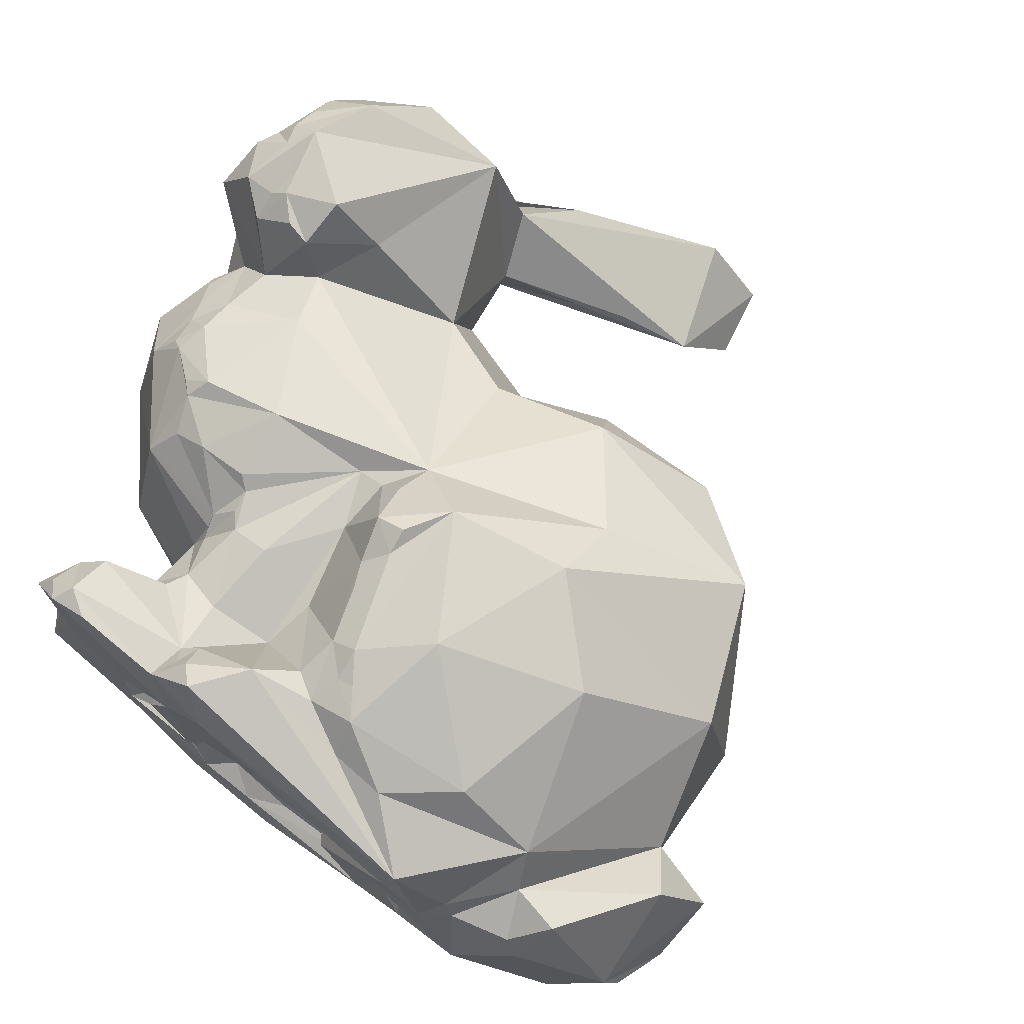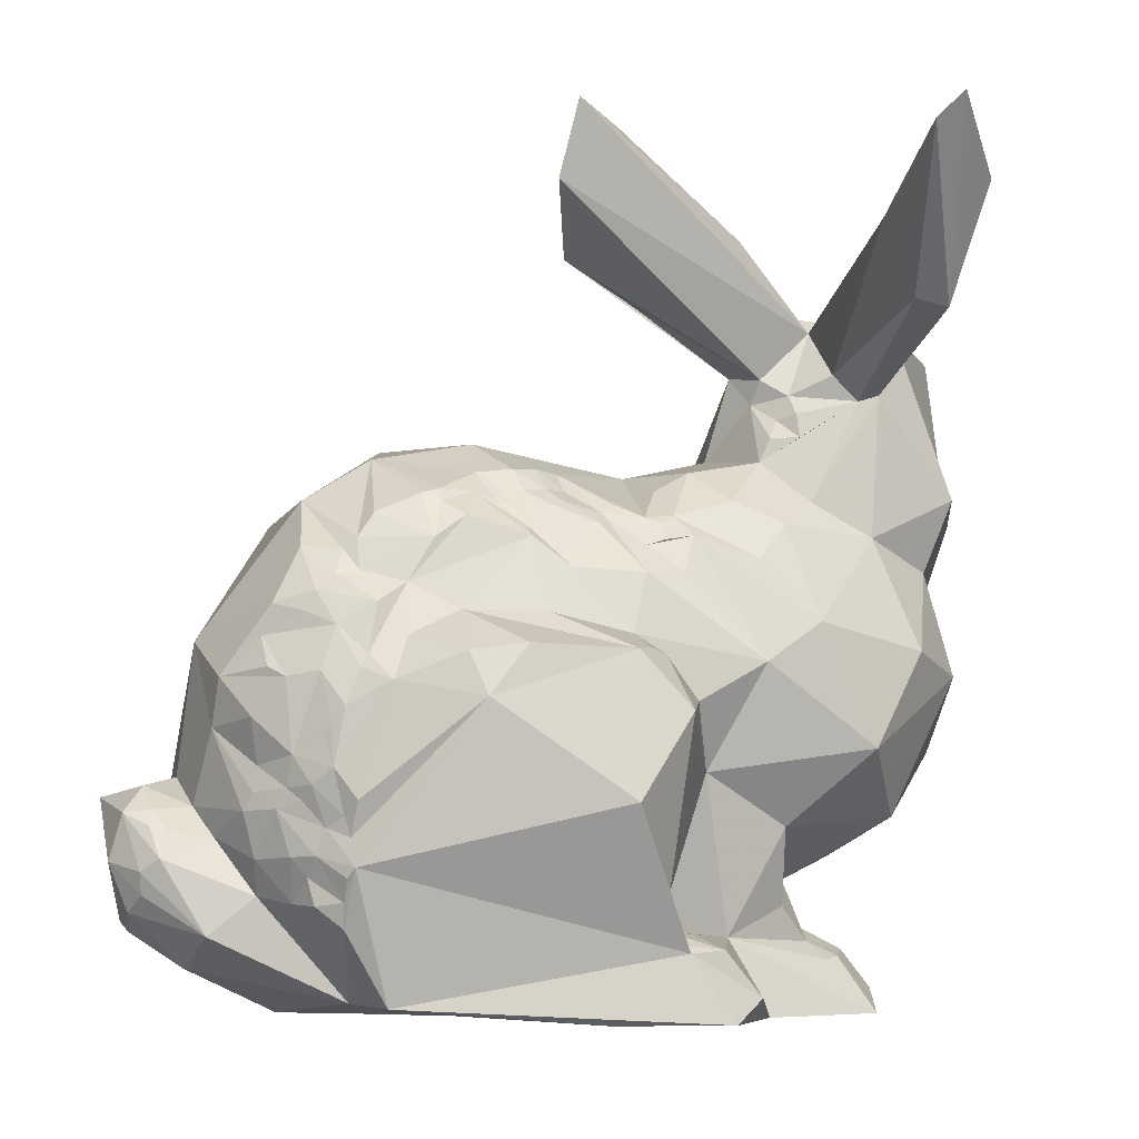
<metadata>
{"format":"obj","ext":"obj","renderer":"f3d","projection":"perspective","resolution":1024,"background":"white","views":[{"elev":73.6,"azim":39.6,"up":"+Z"},{"elev":-6.0,"azim":166.5,"up":"+Y"}]}
</metadata>
<code>
v -0.09468 0.1212 0.02067
v -0.02898 0.1193 0.02906
v -0.06029 0.1556 0.004226
v -0.01112 0.13 0.01995
v -0.003841 0.04554 0.04712
v -0.05745 0.153 0.0314
v 0.0373 0.0418 0.02743
v -0.0495 0.05073 0.03638
v -0.03811 0.04317 0.04187
v -0.004716 0.0509 0.05243
v 0.006094 0.04516 0.04754
v -0.08084 0.1297 0.05311
v -0.0394 0.05268 0.03941
v -0.01292 0.04978 0.04957
v 0.01193 0.1315 0.01987
v -0.01117 0.05528 0.05225
v -0.006758 0.0559 0.05367
v -0.01634 0.0598 0.05177
v -0.01191 0.06066 0.05459
v 0.05324 0.06494 0.02919
v -0.03051 0.07835 0.04147
v -0.02652 0.06362 0.03892
v 0.03633 0.0963 -0.01141
v 0.04267 0.08977 -0.007347
v -0.05151 0.06388 0.03388
v -0.008108 0.1244 0.03396
v -0.03864 0.06587 0.04197
v 0.03003 0.1188 0.02904
v -0.07755 0.1177 0.05133
v 0.04537 0.09635 0.005807
v -0.001138 0.06993 0.05771
v -0.04877 0.07223 0.04054
v -0.01796 0.07715 0.05598
v -0.05101 0.07391 0.04225
v -0.07593 0.1556 0.02856
v 0.005994 0.1075 0.04292
v -0.07879 0.1233 0.05167
v -0.06704 0.08302 0.04317
v -0.01415 0.08963 0.05725
v -0.07701 0.1536 0.0004338
v -0.0186 0.08153 0.05774
v -0.03471 0.08779 0.04303
v -0.01031 0.1257 -0.006695
v -0.0526 0.08573 0.04607
v -0.02979 0.08803 0.04411
v -0.01441 0.161 -0.01038
v 0.006466 0.09482 0.05377
v -0.07598 0.09137 0.03929
v -0.06246 0.1025 0.04229
v -0.06839 0.1213 0.05321
v -0.02483 0.09506 0.04598
v -0.0745 0.1581 -0.005074
v -0.05744 0.1329 -0.006005
v 0.01385 0.1048 -0.01997
v -0.05394 0.0359 0.04665
v -0.06921 0.1132 0.0489
v -0.0235 0.04712 0.053
v 0.03134 0.05463 0.03895
v 0.04254 0.04784 0.03235
v 0.01733 0.05454 0.04848
v 0.03368 0.04938 0.03203
v -0.02727 0.0932 -0.02794
v -0.06604 0.112 0.03975
v -0.04475 0.1249 0.02531
v -0.04824 0.06845 0.03929
v 0.03823 0.08292 -0.01479
v -0.0132 0.1077 -0.02165
v -0.04828 0.1447 0.005913
v 0.02242 0.08054 0.05041
v -0.06076 0.123 0.04284
v -0.09044 0.1511 0.01968
v 0.04129 0.09402 0.0323
v 0.04637 0.04214 0.004513
v -0.05095 0.1394 0.001849
v 0.0166 0.03641 -0.02018
v -0.08206 0.1076 0.02826
v 0.0548 0.04806 0.01546
v 0.0299 0.1001 -0.01601
v -0.009876 0.1712 -0.02584
v 0.02273 0.04466 -0.0159
v 0.05234 0.06838 0.001389
v 0.05584 0.05134 0.003881
v 0.04404 0.04764 -0.00596
v 0.02396 0.049 -0.02145
v 0.05651 0.04985 0.01116
v 0.0541 0.05427 -0.0006321
v -0.0108 0.1191 -0.01417
v -0.01503 0.1217 -0.008549
v 0.0284 0.05267 -0.01926
v -0.0872 0.09208 -0.0006298
v 0.05914 0.05975 0.00437
v 0.05447 0.05811 -0.001888
v 0.03604 0.05416 -0.006789
v -0.08191 0.1103 -0.0005595
v 0.0294 0.05728 -0.01795
v 0.02421 0.05325 -0.02267
v 0.02406 0.0571 -0.02492
v 0.02488 0.1062 -0.0159
v 0.03207 0.06045 -0.0175
v 0.02849 0.06063 -0.02072
v 0.03694 0.06008 -0.01073
v -0.06647 0.07294 0.03782
v 0.03432 0.06812 -0.01643
v 0.02696 0.06501 -0.02167
v -0.03128 0.1226 -0.005818
v -0.01448 0.1251 -0.004523
v 0.03059 0.06941 -0.0195
v 0.03757 0.07084 -0.01298
v -0.06012 0.07348 0.04114
v 0.039 0.06785 -0.01153
v 0.03687 0.07512 -0.01256
v 0.0328 0.07146 -0.01786
v 0.02942 0.07188 -0.02187
v -0.07015 0.06839 0.03226
v 0.04563 0.06886 0.002163
v -0.08661 0.1231 -0.002699
v 0.0322 0.07672 -0.01944
v 0.03325 0.08926 -0.01846
v -0.0891 0.1279 0.04449
v 0.04334 0.08155 -0.004073
v 0.001843 0.1207 -0.01306
v -0.06914 0.06084 0.0161
v -0.0583 0.1212 -0.009186
v -0.03744 0.1261 -0.00528
v -0.06207 0.1754 -0.06128
v -0.04498 0.1303 0.01032
v -0.05184 0.1543 0.01434
v -0.06898 0.1816 -0.05676
v -0.01324 0.1851 -0.02656
v -0.002097 0.1193 -0.01382
v -0.06177 0.1648 -0.0378
v -0.03791 0.0455 -0.02497
v -0.07664 0.09553 -0.01308
v -0.0293 0.1265 0.007774
v 0.04259 0.06382 -0.001911
v -0.06937 0.1153 -0.009036
v 0.04749 0.07393 0.01119
v 0.05981 0.07056 0.01584
v 0.02849 0.1199 -0.0008009
v -0.02344 0.1834 -0.01344
v 0.04761 0.07285 0.02075
v -0.0875 0.1063 0.01545
v -0.06293 0.03517 0.01927
v -0.05876 0.0388 0.04679
v -0.03016 0.03792 0.05235
v -0.06403 0.04387 0.03139
v -0.06393 0.03798 0.04198
v -0.07857 0.1423 0.04686
v -0.03879 0.03616 0.04334
v -0.08183 0.09549 0.03277
v -0.07227 0.0381 0.003044
v -0.07124 0.0403 0.007471
v -0.06034 0.03958 0.01927
v -0.03617 0.04057 0.04564
v -0.08781 0.1405 0.03966
v -0.06347 0.04367 0.03839
v -0.03378 0.04095 0.0495
v -0.0656 0.04287 0.01125
v -0.03495 0.04493 0.04485
v -0.07147 0.08131 0.0399
v -0.08443 0.1257 0.05012
v -0.05869 0.04642 0.04303
v -0.08503 0.1008 0.02754
v -0.05251 0.0449 0.01887
v -0.02542 0.08807 0.05108
v -0.08651 0.1348 0.04553
v -0.0795 0.08657 0.0356
v -0.05698 0.1594 0.003993
v -0.04805 0.1678 -0.001928
v -0.09308 0.1156 0.03744
v -0.05677 0.04929 0.008689
v -0.0526 0.05032 0.03137
v -0.09081 0.1239 0.04453
v -0.08593 0.1295 0.04903
v -0.02393 0.08092 0.05528
v -0.07733 0.08559 0.03755
v -0.0178 0.05259 0.04901
v -0.05089 0.05498 0.01542
v -0.04763 0.05458 0.03658
v -0.02829 0.05425 0.03643
v -0.05301 0.06069 0.02777
v -0.07608 0.09777 0.03757
v -0.07714 0.1526 -0.004996
v -0.07507 0.1068 0.03652
v -0.05074 0.06193 0.03314
v -0.06744 0.1392 -0.008159
v -0.04594 0.06585 0.03905
v -0.08608 0.1028 0.02482
v -0.02166 0.07353 0.0524
v -0.01944 0.06898 0.05283
v -0.08054 0.09181 0.03394
v 0.005355 0.1003 -0.02225
v -0.04466 0.03768 -0.02338
v -0.06452 0.04376 -0.002489
v -0.06682 0.04474 0.002579
v -0.05448 0.04374 0.02074
v -0.05489 0.04729 0.0271
v -0.01359 0.1196 -0.01291
v -0.03004 0.1131 -0.01733
v -0.06181 0.04312 -0.005469
v -0.04207 0.04719 -0.01202
v 0.01179 0.1144 -0.01674
v -0.05891 0.04626 -0.002827
v -0.05845 0.04897 0.002442
v -0.05006 0.04934 0.01586
v -0.0331 0.04802 -0.02171
v -0.07927 0.1713 -0.04132
v -0.04613 0.09267 -0.02271
v 0.03478 0.1015 -0.01215
v -0.0277 0.04863 -0.02447
v -0.0573 0.05666 0.005856
v -0.03195 0.05181 -0.009395
v -0.07372 0.1608 -0.03364
v 0.01435 0.09589 -0.0242
v -0.05145 0.1166 -0.01554
v -0.02028 0.1177 -0.01331
v -0.003413 0.09425 -0.0336
v 0.02109 0.1069 -0.01632
v -0.03521 0.1139 -0.01678
v -0.03674 0.07445 -0.01811
v 0.01898 0.1014 -0.02189
v -0.02251 0.09668 -0.02519
v 0.05005 0.06473 -0.001828
v -0.0227 0.1193 -0.01179
v -0.02565 0.1071 -0.02213
v -0.01901 0.1156 -0.0165
v -0.08643 0.0792 0.01123
v -0.02995 0.08363 -0.03549
v -0.08326 0.08356 0.02991
v -0.03277 0.1075 -0.01964
v -0.03352 0.08574 -0.02514
v -0.003186 0.1216 -0.01161
v -0.006856 0.1213 -0.01235
v -0.07204 0.1499 -0.03997
v -0.08964 0.09088 0.02216
v -0.004711 0.118 -0.01494
v -0.03054 0.1159 -0.01497
v 0.007376 0.121 -0.01363
v 0.05498 0.06391 0.0001939
v 0.05705 0.06782 0.002773
v -0.02755 0.1172 -0.01373
v 0.03582 0.09099 -0.01558
v -0.02369 0.09409 -0.03065
v 0.00749 0.1188 -0.01535
v 0.02297 0.05883 -0.02609
v 0.02342 0.06348 -0.02463
v -0.04644 0.1102 -0.01794
v -0.04317 0.1205 -0.01304
v 0.02116 0.1125 -0.01431
v -0.006453 0.1149 -0.01725
v -0.00677 0.1129 -0.0199
v 0.0282 0.1036 -0.01592
v 0.02808 0.09013 -0.02136
v 0.01052 0.1202 -0.01398
v -0.06122 0.1524 0.0001326
v 0.05296 0.06559 -0.000403
v 0.009267 0.1123 -0.01922
v -0.03086 0.04634 -0.02668
v 0.02342 0.1106 -0.01361
v 0.02073 0.09277 -0.02363
v -0.02139 0.09353 -0.03369
v 0.02537 0.09763 -0.02026
v -0.005861 0.1252 -0.00918
v -0.02703 0.1121 -0.01732
v 0.003865 0.1161 -0.01848
v -0.03271 0.1176 -0.01307
v 0.02199 0.09044 -0.02405
v -0.03813 0.03376 -0.0307
v 0.0003093 0.1246 -0.008478
v 0.0534 0.07239 0.006448
v -0.05713 0.1372 -0.005132
v 0.02451 0.08441 -0.02464
v 0.05152 0.06031 -0.004149
v 0.01827 0.1167 -0.01333
v 0.01726 0.08844 -0.02756
v -0.05423 0.1363 -0.002671
v -0.01114 0.1219 -0.01061
v 0.006072 0.09302 -0.03179
v -0.05276 0.1329 -0.00395
v 0.02767 0.07952 -0.02274
v -0.05086 0.1286 -0.003519
v -0.008709 0.09998 -0.02444
v -0.001109 0.1308 0.001665
v 0.02985 0.1112 -0.0101
v 0.01677 0.1272 -0.0008519
v 0.02667 0.08207 -0.02339
v -0.05608 0.09963 -0.02111
v -0.03117 0.04508 -0.02797
v 0.02053 0.03668 -0.005322
v 0.03107 0.05293 -0.0134
v -0.05343 0.05227 -0.006421
v 0.02447 0.06682 -0.02416
v 0.02625 0.07455 -0.02452
v -0.05256 0.06561 -0.01146
v -0.0712 0.1404 -0.008169
v 0.02274 0.06938 -0.02693
v -0.02009 0.06898 -0.03878
v -0.06641 0.07864 -0.01909
v -0.05204 0.1437 -0.0003755
v 0.003361 0.08557 -0.03469
v -0.06079 0.03514 0.04463
v -0.06906 0.07921 0.04039
v -0.02377 0.03461 -0.02033
v -0.0187 0.03359 -0.02497
v 0.004739 0.03499 -0.01497
v -0.03431 0.03437 -0.01974
v -0.01627 0.03775 -0.01716
v 0.003671 0.03859 -0.01291
v -0.02937 0.03822 -0.01762
v -0.08044 0.1167 0.04865
v -0.03734 0.03541 -0.01498
v -0.03587 0.03805 -0.01317
v -0.03983 0.03585 -0.007991
v 0.01076 0.03646 0.005324
v 0.01678 0.0346 0.002155
v -0.04886 0.03396 -0.01363
v -0.0007893 0.03441 0.01473
v -0.08044 0.1121 0.04559
v 0.03015 0.03449 0.01245
v -0.00348 0.03819 0.01751
v -0.07109 0.03397 -0.004034
v -0.04841 0.03361 0.006195
v -0.04437 0.0345 0.006998
v 0.04008 0.0409 0.02393
v -0.05077 0.03466 0.009959
v 0.02203 0.03541 0.02573
v 0.02528 0.03918 0.03158
v 0.02718 0.03874 0.02827
v -0.07338 0.1138 0.05058
v -0.02683 0.03707 0.01647
v 0.01436 0.03501 0.03147
v 0.00495 0.04022 0.03106
v -0.05176 0.06598 0.03588
v -0.01552 0.03931 0.03927
v 0.01698 0.03612 0.04208
v -0.07432 0.06751 -0.003371
v -0.06714 0.03622 0.03698
v -0.02782 0.0388 0.03634
v -0.0259 0.03476 0.04482
v -0.08635 0.1167 0.04765
v -0.06313 0.1438 -0.007286
v -0.02669 0.1559 -0.00318
v -0.06649 0.1513 -0.03905
v -0.05635 0.1406 -0.003198
v -0.04307 0.03843 0.01086
v -0.03589 0.03442 0.03068
v -0.04804 0.03618 0.009816
v -0.04709 0.0385 0.01434
v -0.04567 0.03912 0.012
v -0.03359 0.03366 0.008283
v 0.008189 0.03581 0.007743
v 0.01342 0.03962 0.009552
f 4 15 283
f 4 134 26
f 2 134 64
f 285 283 15
f 15 4 26
f 194 203 200
f 52 40 255
f 24 30 120
f 4 283 134
f 116 136 94
f 77 85 91
f 128 207 52
f 148 12 6
f 37 29 12
f 11 5 335
f 86 83 92
f 184 182 63
f 50 12 29
f 82 73 83
f 38 49 48
f 82 86 91
f 182 49 63
f 28 26 36
f 138 91 240
f 11 60 10
f 137 115 120
f 255 131 52
f 2 26 134
f 302 109 44
f 38 44 49
f 302 44 38
f 109 32 34
f 44 109 34
f 49 51 63
f 39 47 36
f 107 104 113
f 49 44 51
f 8 162 9
f 260 214 54
f 64 63 51
f 7 59 61
f 34 32 42
f 34 42 44
f 44 42 51
f 8 9 179
f 32 187 42
f 36 47 28
f 140 169 127
f 179 13 187
f 187 13 27
f 187 27 42
f 126 74 68
f 74 344 299
f 179 9 13
f 51 2 64
f 39 31 47
f 13 9 180
f 5 11 10
f 27 21 42
f 27 13 180
f 27 180 21
f 45 42 21
f 42 45 51
f 21 180 22
f 196 153 197
f 180 57 177
f 110 103 108
f 205 197 172
f 344 276 271
f 1 40 116
f 51 26 2
f 175 33 41
f 342 299 46
f 141 61 20
f 57 14 177
f 18 33 190
f 115 110 120
f 61 59 20
f 177 14 18
f 18 19 33
f 41 33 39
f 26 51 36
f 33 19 39
f 14 16 18
f 16 19 18
f 82 83 86
f 16 17 19
f 14 5 10
f 14 10 16
f 16 10 17
f 209 24 23
f 19 17 10
f 19 10 31
f 39 19 31
f 260 275 214
f 12 50 6
f 29 56 50
f 344 271 186
f 62 231 222
f 141 137 30
f 59 77 20
f 222 231 208
f 140 46 129
f 50 56 70
f 56 63 70
f 50 70 6
f 47 31 69
f 91 92 240
f 290 80 84
f 60 11 58
f 185 333 25
f 77 73 82
f 276 344 74
f 57 5 14
f 144 55 149
f 144 149 9
f 162 144 9
f 77 91 138
f 64 70 63
f 6 70 64
f 141 30 72
f 28 47 72
f 343 186 295
f 85 77 82
f 222 208 225
f 48 49 182
f 327 328 61
f 11 335 58
f 58 141 72
f 58 327 61
f 58 61 141
f 145 335 57
f 137 120 30
f 31 10 60
f 57 335 5
f 68 46 127
f 47 69 72
f 60 58 69
f 342 46 68
f 31 60 69
f 30 24 209
f 46 140 127
f 91 86 92
f 72 69 58
f 170 119 1
f 352 351 314
f 76 142 188
f 342 68 299
f 299 68 74
f 290 289 80
f 101 290 99
f 255 341 131
f 136 116 295
f 131 341 343
f 108 112 111
f 95 96 100
f 96 97 100
f 108 103 112
f 110 101 103
f 225 208 230
f 195 152 171
f 164 153 196
f 101 99 103
f 298 336 90
f 111 112 117
f 104 292 113
f 290 95 99
f 66 24 120
f 186 343 341
f 290 89 95
f 289 84 80
f 289 75 84
f 290 101 93
f 260 221 262
f 118 262 23
f 91 85 82
f 71 40 1
f 130 232 269
f 79 46 299
f 112 107 113
f 222 67 282
f 66 118 24
f 112 113 117
f 284 30 209
f 99 95 100
f 142 1 94
f 103 99 100
f 290 84 89
f 103 107 112
f 120 110 108
f 110 135 101
f 107 103 104
f 120 108 111
f 111 117 66
f 240 92 273
f 100 245 104
f 120 111 66
f 115 135 110
f 335 327 58
f 231 220 208
f 20 77 138
f 125 131 343
f 127 6 68
f 68 6 64
f 30 28 72
f 64 126 68
f 138 141 20
f 288 193 132
f 138 240 270
f 138 270 141
f 141 270 137
f 90 235 142
f 35 40 71
f 124 134 105
f 126 64 134
f 3 40 35
f 279 74 281
f 156 162 8
f 28 30 139
f 172 146 156
f 40 3 255
f 131 128 52
f 148 6 35
f 284 139 30
f 131 125 128
f 134 124 126
f 211 205 178
f 124 281 126
f 59 324 77
f 3 35 127
f 35 6 127
f 153 146 197
f 139 15 28
f 283 106 134
f 139 285 15
f 26 28 15
f 177 18 22
f 337 147 156
f 156 144 162
f 234 343 295
f 175 41 39
f 333 185 65
f 165 51 45
f 147 144 156
f 169 129 255
f 180 177 22
f 51 165 175
f 159 154 157
f 160 302 38
f 65 185 187
f 190 33 189
f 293 280 117
f 45 21 175
f 181 179 185
f 172 179 181
f 39 51 175
f 29 37 310
f 159 157 57
f 309 303 307
f 12 174 161
f 12 161 340
f 12 340 310
f 173 161 119
f 172 8 179
f 174 148 166
f 176 302 160
f 48 167 176
f 255 129 79
f 89 96 95
f 116 40 295
f 39 36 51
f 176 38 48
f 152 151 321
f 151 152 195
f 189 18 190
f 160 38 176
f 119 161 174
f 148 174 12
f 37 12 310
f 104 246 292
f 182 191 48
f 22 18 189
f 9 57 180
f 155 166 148
f 161 173 340
f 185 179 187
f 188 235 150
f 61 328 7
f 163 188 150
f 178 172 181
f 9 154 159
f 188 163 76
f 166 119 174
f 9 159 57
f 229 150 235
f 21 189 175
f 22 189 21
f 76 163 150
f 152 143 158
f 186 123 295
f 150 229 191
f 157 145 57
f 175 165 45
f 176 114 302
f 158 143 153
f 158 153 152
f 152 153 171
f 271 53 186
f 191 229 167
f 189 33 175
f 9 149 154
f 170 340 173
f 229 176 167
f 3 169 168
f 184 76 182
f 155 148 71
f 171 164 205
f 153 164 171
f 48 191 167
f 182 150 191
f 150 182 76
f 166 155 119
f 169 3 127
f 171 205 211
f 261 282 192
f 254 244 238
f 283 285 269
f 125 343 234
f 234 207 128
f 269 285 238
f 142 235 188
f 207 234 213
f 43 263 277
f 241 106 224
f 234 183 213
f 199 241 264
f 228 231 62
f 257 54 265
f 257 244 254
f 297 210 228
f 207 213 183
f 197 146 172
f 228 210 212
f 228 220 231
f 210 201 212
f 263 269 232
f 228 212 220
f 210 206 201
f 320 308 317
f 119 71 1
f 199 219 266
f 62 261 228
f 132 193 201
f 269 238 121
f 173 119 170
f 164 196 197
f 193 316 201
f 164 197 205
f 119 155 71
f 233 277 263
f 227 229 235
f 344 186 341
f 298 90 133
f 237 241 199
f 121 250 130
f 225 67 222
f 337 156 146
f 346 350 330
f 285 254 238
f 23 78 209
f 264 219 199
f 192 278 217
f 262 221 252
f 133 94 136
f 240 273 239
f 294 291 211
f 249 139 259
f 216 226 225
f 40 52 183
f 90 94 133
f 295 40 183
f 214 192 54
f 90 227 235
f 117 113 293
f 291 203 211
f 203 204 211
f 203 194 195
f 203 195 204
f 204 195 171
f 142 94 90
f 168 169 3
f 90 336 227
f 211 204 171
f 94 1 116
f 206 132 201
f 216 106 88
f 129 169 140
f 98 221 54
f 218 98 54
f 284 259 139
f 81 256 223
f 223 256 273
f 252 78 262
f 303 304 305
f 272 267 253
f 87 277 233
f 288 132 258
f 214 275 278
f 88 277 198
f 43 106 263
f 78 23 262
f 253 262 118
f 262 253 267
f 218 54 257
f 81 270 240
f 249 274 285
f 218 259 98
f 275 260 267
f 241 237 266
f 74 126 281
f 135 223 273
f 209 252 284
f 272 275 267
f 241 105 134
f 199 266 237
f 105 241 266
f 245 246 104
f 242 118 23
f 216 241 224
f 261 222 282
f 249 218 257
f 255 344 341
f 233 232 236
f 232 233 263
f 198 216 88
f 243 62 222
f 261 62 243
f 132 210 258
f 274 257 254
f 252 98 284
f 198 87 226
f 216 198 226
f 254 202 257
f 157 149 145
f 106 43 88
f 88 43 277
f 216 225 264
f 210 132 206
f 256 81 240
f 135 115 223
f 257 202 254
f 265 244 257
f 230 264 225
f 53 276 279
f 134 106 241
f 261 192 217
f 241 216 264
f 87 233 226
f 103 100 104
f 239 256 240
f 249 259 218
f 286 280 293
f 276 74 279
f 98 252 221
f 87 198 277
f 233 236 250
f 274 254 285
f 281 215 123
f 23 24 242
f 106 283 263
f 259 284 98
f 248 215 281
f 239 273 256
f 3 169 255
f 215 248 247
f 130 236 232
f 121 251 250
f 250 236 130
f 226 233 250
f 223 115 81
f 285 139 249
f 264 230 219
f 263 283 269
f 247 248 266
f 251 121 265
f 269 121 130
f 78 252 209
f 260 262 267
f 251 67 250
f 192 214 278
f 261 243 222
f 24 118 242
f 247 266 219
f 323 350 346
f 224 106 216
f 137 270 115
f 115 270 81
f 321 201 316
f 248 281 124
f 238 244 121
f 248 124 266
f 244 265 121
f 249 257 274
f 266 124 105
f 226 250 67
f 133 287 298
f 186 281 123
f 92 83 273
f 208 287 219
f 245 100 97
f 288 258 210
f 273 93 135
f 83 93 273
f 295 123 136
f 194 321 151
f 83 289 93
f 304 268 75
f 200 203 201
f 53 281 186
f 234 295 183
f 220 294 298
f 201 321 194
f 93 289 290
f 136 287 133
f 344 255 299
f 118 117 253
f 66 117 118
f 148 35 71
f 117 286 253
f 220 298 208
f 113 292 293
f 293 292 296
f 293 296 275
f 96 84 245
f 96 245 97
f 292 246 296
f 287 208 298
f 294 211 336
f 294 336 298
f 272 293 275
f 219 287 247
f 54 221 260
f 75 245 84
f 246 300 296
f 79 129 46
f 275 296 300
f 286 117 280
f 195 194 151
f 234 128 125
f 187 32 65
f 294 201 291
f 246 245 300
f 275 300 278
f 200 201 194
f 215 136 123
f 220 201 294
f 303 305 308
f 53 279 281
f 192 251 54
f 54 251 265
f 101 135 93
f 245 297 300
f 75 288 245
f 217 278 300
f 261 217 300
f 192 282 251
f 201 203 291
f 287 136 215
f 251 282 67
f 300 297 261
f 268 193 288
f 245 288 297
f 299 255 79
f 212 201 220
f 271 276 53
f 247 287 215
f 286 293 272
f 178 205 172
f 219 230 208
f 75 268 288
f 226 67 225
f 146 153 143
f 320 309 308
f 297 288 210
f 172 156 8
f 261 297 228
f 286 272 253
f 52 207 183
f 352 319 351
f 331 326 335
f 7 324 59
f 314 305 315
f 1 142 76
f 324 73 77
f 339 335 145
f 308 305 317
f 76 170 1
f 319 73 324
f 76 184 170
f 184 340 170
f 317 351 331
f 334 320 332
f 339 331 335
f 334 330 320
f 289 83 73
f 304 75 305
f 320 331 332
f 307 303 308
f 289 73 319
f 56 29 329
f 346 339 149
f 149 339 145
f 318 340 184
f 227 336 122
f 227 114 229
f 318 310 340
f 335 326 327
f 89 84 96
f 25 181 185
f 29 310 318
f 176 229 114
f 184 56 318
f 114 227 122
f 184 63 56
f 329 318 56
f 29 318 329
f 309 307 308
f 320 317 331
f 314 315 352
f 326 319 328
f 157 154 149
f 313 330 350
f 147 337 301
f 336 211 122
f 321 143 152
f 330 309 320
f 346 330 338
f 102 302 114
f 327 326 328
f 321 325 143
f 315 319 352
f 321 316 325
f 109 302 102
f 122 211 178
f 178 181 122
f 122 181 114
f 146 143 337
f 102 114 333
f 193 268 316
f 109 102 333
f 268 306 316
f 114 181 25
f 333 114 25
f 316 306 313
f 316 313 325
f 32 109 333
f 325 322 347
f 330 334 338
f 306 311 313
f 147 301 144
f 313 311 312
f 301 337 143
f 351 319 326
f 315 289 319
f 268 303 306
f 311 306 312
f 325 313 322
f 305 75 289
f 333 65 32
f 306 309 312
f 55 144 301
f 315 305 289
f 312 309 313
f 322 313 350
f 323 322 350
f 328 319 324
f 55 301 149
f 328 324 7
f 313 309 330
f 143 325 346
f 268 304 303
f 143 346 301
f 317 305 314
f 301 346 149
f 317 314 351
f 306 303 309
f 351 326 331
f 339 346 338
f 334 331 339
f 332 331 334
f 325 348 346
f 348 345 346
f 322 323 345
f 345 349 347
f 338 334 339
f 345 323 346
f 322 345 347
f 345 348 349
f 325 347 349
f 348 325 349

</code>
